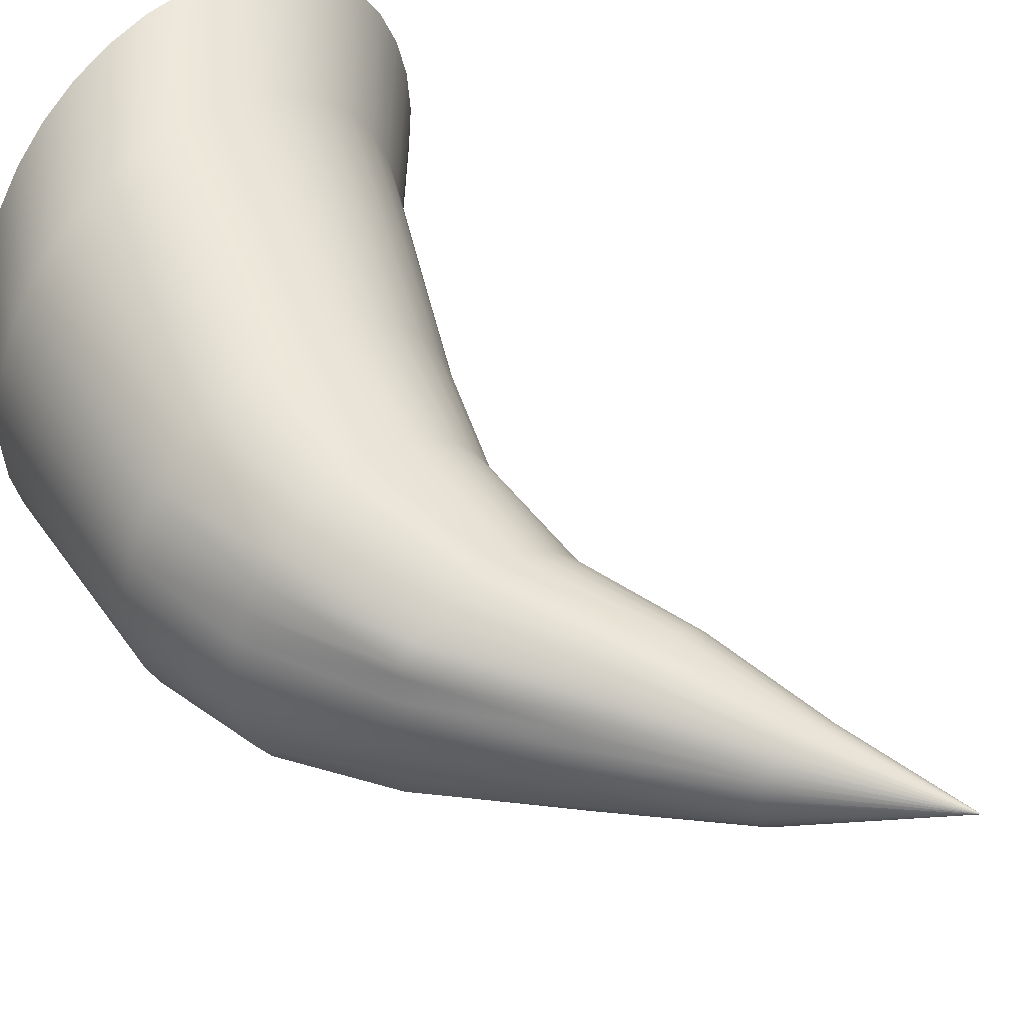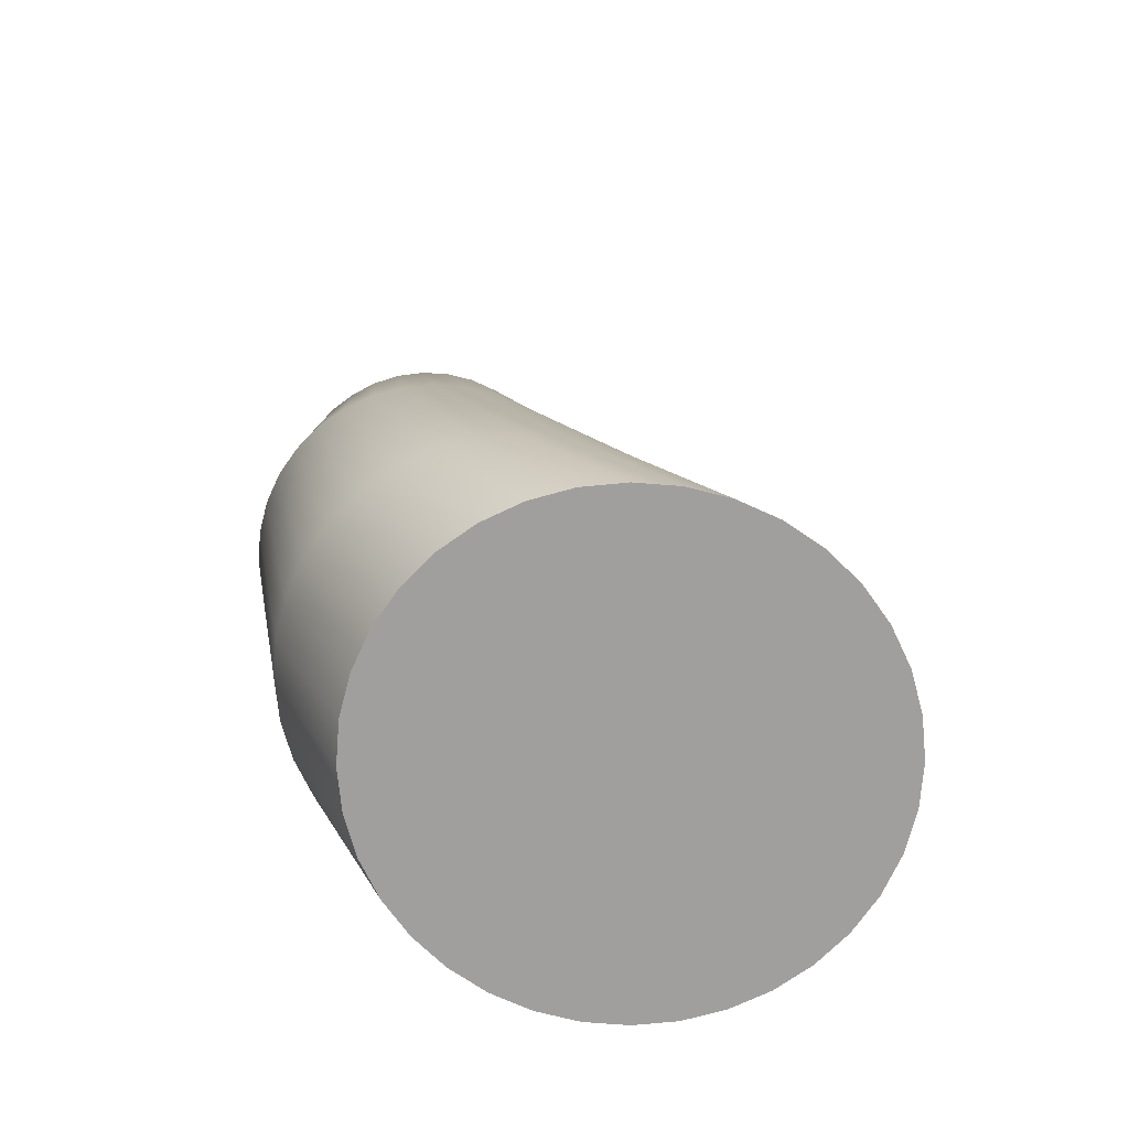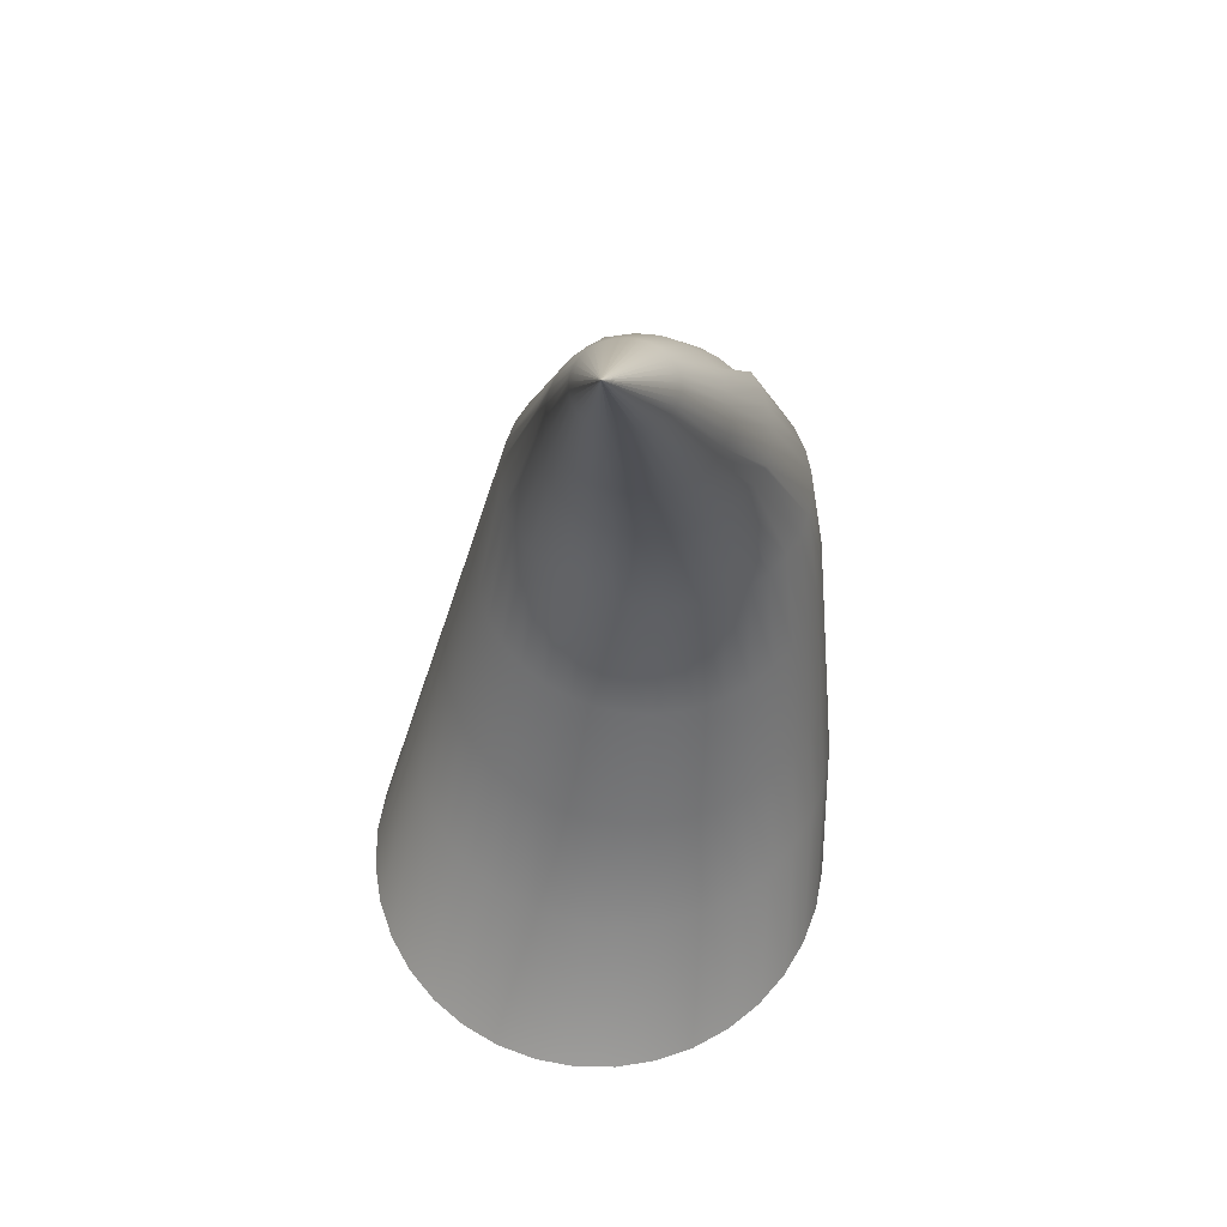
<metadata>
{"format":"obj","ext":"obj","renderer":"f3d","projection":"perspective","resolution":1024,"background":"white","views":[{"elev":44.0,"azim":137.1,"up":"+Z"},{"elev":-71.5,"azim":160.5,"up":"+Y"},{"elev":63.4,"azim":-74.2,"up":"+Y"}]}
</metadata>
<code>
v -0.075 -0.7517 0
v 0.05625 -0.7517 0
v 0.1875 -0.7517 0
v 0.3187 -0.7517 0
v 0.4313 -0.5608 0
v 0.4688 -0.375 0
v 0.5063 -0.1875 0
v 0.4875 0 0
v 0.3971 0.1875 0
v 0.2812 0.375 0
v 0.15 0.5625 0
v -0.0375 0.75 0
v 0.05426 -0.7517 -0.02279
v 0.1835 -0.7517 -0.04558
v 0.3128 -0.7517 -0.06837
v 0.4258 -0.5608 -0.06186
v 0.4639 -0.375 -0.05535
v 0.502 -0.1875 -0.04884
v 0.4841 0 -0.04233
v 0.3941 0.1875 -0.03084
v 0.2793 0.375 -0.02279
v 0.1489 0.5625 -0.01302
v 0.04833 -0.7517 -0.04489
v 0.1717 -0.7517 -0.08978
v 0.295 -0.7517 -0.1347
v 0.4098 -0.5608 -0.1218
v 0.4495 -0.375 -0.109
v 0.4893 -0.1875 -0.09619
v 0.4739 0 -0.08337
v 0.3852 0.1875 -0.06074
v 0.2733 0.375 -0.04489
v 0.1455 0.5625 -0.02565
v 0.03867 -0.7517 -0.06562
v 0.1523 -0.7517 -0.1312
v 0.266 -0.7517 -0.1969
v 0.3835 -0.5608 -0.1781
v 0.426 -0.375 -0.1594
v 0.4686 -0.1875 -0.1406
v 0.4574 0 -0.1219
v 0.3706 0.1875 -0.08879
v 0.2637 0.375 -0.06562
v 0.14 0.5625 -0.0375
v 0.02554 -0.7517 -0.08437
v 0.1261 -0.7517 -0.1687
v 0.2266 -0.7517 -0.2531
v 0.3479 -0.5608 -0.229
v 0.3942 -0.375 -0.2049
v 0.4405 -0.1875 -0.1808
v 0.4349 0 -0.1567
v 0.3738 0.1875 -0.1141
v 0.2505 0.375 -0.08437
v 0.1325 0.5625 -0.04821
v 0.009366 -0.7517 -0.1005
v 0.09373 -0.7517 -0.2011
v 0.1781 -0.7517 -0.3016
v 0.304 -0.5608 -0.2729
v 0.3549 -0.375 -0.2442
v 0.4058 -0.1875 -0.2155
v 0.4071 0 -0.1867
v 0.3493 0.1875 -0.136
v 0.2344 0.375 -0.1005
v 0.1232 0.5625 -0.05745
v -0.009375 -0.7517 -0.1137
v 0.05625 -0.7517 -0.2273
v 0.1219 -0.7517 -0.341
v 0.2531 -0.5608 -0.3085
v 0.3094 -0.375 -0.276
v 0.3656 -0.1875 -0.2436
v 0.375 0 -0.2111
v 0.3211 0.1875 -0.1538
v 0.2156 0.375 -0.1137
v 0.1125 0.5625 -0.06495
v -0.03011 -0.7517 -0.1233
v 0.01478 -0.7517 -0.2467
v 0.05967 -0.7517 -0.37
v 0.1968 -0.5608 -0.3348
v 0.259 -0.375 -0.2995
v 0.3212 -0.1875 -0.2643
v 0.3395 0 -0.2291
v 0.2898 0.1875 -0.1669
v 0.1949 0.375 -0.1233
v 0.1007 0.5625 -0.07048
v -0.05221 -0.7517 -0.1293
v -0.02942 -0.7517 -0.2585
v -0.006626 -0.7517 -0.3878
v 0.1369 -0.5608 -0.3508
v 0.2054 -0.375 -0.3139
v 0.2738 -0.1875 -0.277
v 0.3016 0 -0.24
v 0.2564 0.1875 -0.1749
v 0.1728 0.375 -0.1293
v 0.08802 0.5625 -0.07386
v -0.075 -0.7517 -0.1312
v -0.075 -0.7517 -0.2625
v -0.075 -0.7517 -0.3938
v 0.075 -0.5608 -0.3562
v 0.15 -0.375 -0.3187
v 0.225 -0.1875 -0.2812
v 0.2625 0 -0.2438
v 0.222 0.1875 -0.1776
v 0.15 0.375 -0.1312
v 0.075 0.5625 -0.075
v -0.09779 -0.7517 -0.1293
v -0.1206 -0.7517 -0.2585
v -0.1434 -0.7517 -0.3878
v 0.01314 -0.5608 -0.3508
v 0.09465 -0.375 -0.3139
v 0.1762 -0.1875 -0.277
v 0.2234 0 -0.24
v 0.2183 0.1875 -0.1749
v 0.1272 0.375 -0.1293
v 0.06198 0.5625 -0.07386
v -0.1199 -0.7517 -0.1233
v -0.1648 -0.7517 -0.2467
v -0.2097 -0.7517 -0.37
v -0.04684 -0.5608 -0.3348
v 0.04098 -0.375 -0.2995
v 0.1288 -0.1875 -0.2643
v 0.1855 0 -0.2291
v 0.1849 0.1875 -0.1669
v 0.1051 0.375 -0.1233
v 0.04935 0.5625 -0.07048
v -0.1406 -0.7517 -0.1137
v -0.2062 -0.7517 -0.2273
v -0.2719 -0.7517 -0.341
v -0.1031 -0.5608 -0.3085
v -0.009375 -0.375 -0.276
v 0.08438 -0.1875 -0.2436
v 0.15 0 -0.2111
v 0.1536 0.1875 -0.1538
v 0.08438 0.375 -0.1137
v 0.0375 0.5625 -0.06495
v -0.1594 -0.7517 -0.1005
v -0.2437 -0.7517 -0.2011
v -0.3281 -0.7517 -0.3016
v -0.154 -0.5608 -0.2729
v -0.05489 -0.375 -0.2442
v 0.04422 -0.1875 -0.2155
v 0.1179 0 -0.1867
v 0.1253 0.1875 -0.136
v 0.06563 0.375 -0.1005
v 0.02679 0.5625 -0.05745
v -0.1755 -0.7517 -0.08437
v -0.2761 -0.7517 -0.1687
v -0.3766 -0.7517 -0.2531
v -0.1979 -0.5608 -0.229
v -0.09418 -0.375 -0.2049
v 0.00955 -0.1875 -0.1808
v 0.09014 0 -0.1567
v 0.1009 0.1875 -0.1141
v 0.04946 0.375 -0.08437
v 0.01755 0.5625 -0.04821
v -0.1887 -0.7517 -0.06562
v -0.3023 -0.7517 -0.1312
v -0.416 -0.7517 -0.1969
v -0.2335 -0.5608 -0.1781
v -0.126 -0.375 -0.1594
v -0.01857 -0.1875 -0.1406
v 0.06764 0 -0.1219
v 0.08111 0.1875 -0.08879
v 0.03633 0.375 -0.06562
v 0.01005 0.5625 -0.0375
v -0.1983 -0.7517 -0.04489
v -0.3217 -0.7517 -0.08978
v -0.445 -0.7517 -0.1347
v -0.2598 -0.5608 -0.1218
v -0.1495 -0.375 -0.109
v -0.03929 -0.1875 -0.09619
v 0.05107 0 -0.08337
v 0.06481 0.1875 -0.06074
v 0.02667 0.375 -0.04489
v 0.004523 0.5625 -0.02565
v -0.2043 -0.7517 -0.02279
v -0.3335 -0.7517 -0.04558
v -0.4628 -0.7517 -0.06837
v -0.2758 -0.5608 -0.06186
v -0.1639 -0.375 -0.05535
v -0.05198 -0.1875 -0.04884
v 0.04092 0 -0.04233
v 0.05587 0.1875 -0.03084
v 0.02074 0.375 -0.02279
v 0.001139 0.5625 -0.01302
v -0.2062 -0.7517 0
v -0.3375 -0.7517 0
v -0.4688 -0.7517 0
v -0.2812 -0.5608 0
v -0.1688 -0.375 0
v -0.05625 -0.1875 0
v 0.0375 0 0
v 0.05286 0.1875 0
v 0.01875 0.375 0
v 0 0.5625 0
v -0.2043 -0.7517 0.02279
v -0.3335 -0.7517 0.04558
v -0.4628 -0.7517 0.06837
v -0.2758 -0.5608 0.06186
v -0.1639 -0.375 0.05535
v -0.05198 -0.1875 0.04884
v 0.04092 0 0.04233
v 0.05587 0.1875 0.03084
v 0.02074 0.375 0.02279
v 0.001139 0.5625 0.01302
v -0.1983 -0.7517 0.04489
v -0.3217 -0.7517 0.08978
v -0.445 -0.7517 0.1347
v -0.2598 -0.5608 0.1218
v -0.1495 -0.375 0.109
v -0.03929 -0.1875 0.09619
v 0.05107 0 0.08337
v 0.06481 0.1875 0.06074
v 0.02667 0.375 0.04489
v 0.004523 0.5625 0.02565
v -0.1887 -0.7517 0.06562
v -0.3023 -0.7517 0.1312
v -0.416 -0.7517 0.1969
v -0.2335 -0.5608 0.1781
v -0.126 -0.375 0.1594
v -0.01857 -0.1875 0.1406
v 0.06764 0 0.1219
v 0.08111 0.1875 0.08879
v 0.03633 0.375 0.06562
v 0.01005 0.5625 0.0375
v -0.1755 -0.7517 0.08437
v -0.2761 -0.7517 0.1687
v -0.3766 -0.7517 0.2531
v -0.1979 -0.5608 0.229
v -0.09418 -0.375 0.2049
v 0.00955 -0.1875 0.1808
v 0.09014 0 0.1567
v 0.1009 0.1875 0.1141
v 0.04946 0.375 0.08437
v 0.01755 0.5625 0.04821
v -0.1594 -0.7517 0.1005
v -0.2437 -0.7517 0.2011
v -0.3281 -0.7517 0.3016
v -0.154 -0.5608 0.2729
v -0.05489 -0.375 0.2442
v 0.04422 -0.1875 0.2155
v 0.1179 0 0.1867
v 0.1253 0.1875 0.136
v 0.06563 0.375 0.1005
v 0.02679 0.5625 0.05745
v -0.1406 -0.7517 0.1137
v -0.2062 -0.7517 0.2273
v -0.2719 -0.7517 0.341
v -0.1031 -0.5608 0.3085
v -0.009375 -0.375 0.276
v 0.08438 -0.1875 0.2436
v 0.15 0 0.2111
v 0.1536 0.1875 0.1538
v 0.08438 0.375 0.1137
v 0.0375 0.5625 0.06495
v -0.1199 -0.7517 0.1233
v -0.1648 -0.7517 0.2467
v -0.2097 -0.7517 0.37
v -0.04684 -0.5608 0.3348
v 0.04098 -0.375 0.2995
v 0.1288 -0.1875 0.2643
v 0.1855 0 0.2291
v 0.1849 0.1875 0.1669
v 0.1051 0.375 0.1233
v 0.04935 0.5625 0.07048
v -0.09779 -0.7517 0.1293
v -0.1206 -0.7517 0.2585
v -0.1434 -0.7517 0.3878
v 0.01314 -0.5608 0.3508
v 0.09465 -0.375 0.3139
v 0.1762 -0.1875 0.277
v 0.2234 0 0.24
v 0.2183 0.1875 0.1749
v 0.1272 0.375 0.1293
v 0.06198 0.5625 0.07386
v -0.075 -0.7517 0.1312
v -0.075 -0.7517 0.2625
v -0.075 -0.7517 0.3938
v 0.075 -0.5608 0.3562
v 0.15 -0.375 0.3187
v 0.225 -0.1875 0.2812
v 0.2625 0 0.2438
v 0.222 0.1875 0.1776
v 0.15 0.375 0.1312
v 0.075 0.5625 0.075
v -0.05221 -0.7517 0.1293
v -0.02942 -0.7517 0.2585
v -0.006626 -0.7517 0.3878
v 0.1369 -0.5608 0.3508
v 0.2054 -0.375 0.3139
v 0.2738 -0.1875 0.277
v 0.3016 0 0.24
v 0.2564 0.1875 0.1749
v 0.1728 0.375 0.1293
v 0.08802 0.5625 0.07386
v -0.03011 -0.7517 0.1233
v 0.01478 -0.7517 0.2467
v 0.05967 -0.7517 0.37
v 0.1968 -0.5608 0.3348
v 0.259 -0.375 0.2995
v 0.3212 -0.1875 0.2643
v 0.3395 0 0.2291
v 0.2898 0.1875 0.1669
v 0.1949 0.375 0.1233
v 0.1007 0.5625 0.07048
v -0.009375 -0.7517 0.1137
v 0.05625 -0.7517 0.2273
v 0.1219 -0.7517 0.341
v 0.2531 -0.5608 0.3085
v 0.3094 -0.375 0.276
v 0.3656 -0.1875 0.2436
v 0.375 0 0.2111
v 0.3211 0.1875 0.1538
v 0.2156 0.375 0.1137
v 0.1125 0.5625 0.06495
v 0.009366 -0.7517 0.1005
v 0.09373 -0.7517 0.2011
v 0.1781 -0.7517 0.3016
v 0.304 -0.5608 0.2729
v 0.3549 -0.375 0.2442
v 0.4058 -0.1875 0.2155
v 0.4071 0 0.1867
v 0.3493 0.1875 0.136
v 0.2344 0.375 0.1005
v 0.1232 0.5625 0.05745
v 0.02554 -0.7517 0.08437
v 0.1261 -0.7517 0.1687
v 0.2266 -0.7517 0.2531
v 0.3479 -0.5608 0.229
v 0.3942 -0.375 0.2049
v 0.4405 -0.1875 0.1808
v 0.4349 0 0.1567
v 0.3738 0.1875 0.1141
v 0.2505 0.375 0.08437
v 0.1325 0.5625 0.04821
v 0.03867 -0.7517 0.06562
v 0.1523 -0.7517 0.1312
v 0.266 -0.7517 0.1969
v 0.3835 -0.5608 0.1781
v 0.426 -0.375 0.1594
v 0.4686 -0.1875 0.1406
v 0.4574 0 0.1219
v 0.3706 0.1875 0.08879
v 0.2637 0.375 0.06562
v 0.14 0.5625 0.0375
v 0.04833 -0.7517 0.04489
v 0.1717 -0.7517 0.08978
v 0.295 -0.7517 0.1347
v 0.4098 -0.5608 0.1218
v 0.4495 -0.375 0.109
v 0.4893 -0.1875 0.09619
v 0.4739 0 0.08337
v 0.3852 0.1875 0.06074
v 0.2733 0.375 0.04489
v 0.1455 0.5625 0.02565
v 0.05426 -0.7517 0.02279
v 0.1835 -0.7517 0.04558
v 0.3128 -0.7517 0.06837
v 0.4258 -0.5608 0.06186
v 0.4639 -0.375 0.05535
v 0.502 -0.1875 0.04884
v 0.4841 0 0.04233
v 0.3941 0.1875 0.03084
v 0.2793 0.375 0.02279
v 0.1489 0.5625 0.01302
o Cone
f 13 2 1
f 13 14 3 2
f 14 15 4 3
f 15 16 5 4
f 16 17 6 5
f 17 18 7 6
f 18 19 8 7
f 19 20 9 8
f 20 21 10 9
f 21 22 11 10
f 22 12 12 11
f 23 13 1
f 23 24 14 13
f 24 25 15 14
f 25 26 16 15
f 26 27 17 16
f 27 28 18 17
f 28 29 19 18
f 29 30 20 19
f 30 31 21 20
f 31 32 22 21
f 32 12 12 22
f 33 23 1
f 33 34 24 23
f 34 35 25 24
f 35 36 26 25
f 36 37 27 26
f 37 38 28 27
f 38 39 29 28
f 39 40 30 29
f 40 41 31 30
f 41 42 32 31
f 42 12 12 32
f 43 33 1
f 43 44 34 33
f 44 45 35 34
f 45 46 36 35
f 46 47 37 36
f 47 48 38 37
f 48 49 39 38
f 49 50 40 39
f 50 51 41 40
f 51 52 42 41
f 52 12 12 42
f 53 43 1
f 53 54 44 43
f 54 55 45 44
f 55 56 46 45
f 56 57 47 46
f 57 58 48 47
f 58 59 49 48
f 59 60 50 49
f 60 61 51 50
f 61 62 52 51
f 62 12 12 52
f 63 53 1
f 63 64 54 53
f 64 65 55 54
f 65 66 56 55
f 66 67 57 56
f 67 68 58 57
f 68 69 59 58
f 69 70 60 59
f 70 71 61 60
f 71 72 62 61
f 72 12 12 62
f 73 63 1
f 73 74 64 63
f 74 75 65 64
f 75 76 66 65
f 76 77 67 66
f 77 78 68 67
f 78 79 69 68
f 79 80 70 69
f 80 81 71 70
f 81 82 72 71
f 82 12 12 72
f 83 73 1
f 83 84 74 73
f 84 85 75 74
f 85 86 76 75
f 86 87 77 76
f 87 88 78 77
f 88 89 79 78
f 89 90 80 79
f 90 91 81 80
f 91 92 82 81
f 92 12 12 82
f 93 83 1
f 93 94 84 83
f 94 95 85 84
f 95 96 86 85
f 96 97 87 86
f 97 98 88 87
f 98 99 89 88
f 99 100 90 89
f 100 101 91 90
f 101 102 92 91
f 102 12 12 92
f 103 93 1
f 103 104 94 93
f 104 105 95 94
f 105 106 96 95
f 106 107 97 96
f 107 108 98 97
f 108 109 99 98
f 109 110 100 99
f 110 111 101 100
f 111 112 102 101
f 112 12 12 102
f 113 103 1
f 113 114 104 103
f 114 115 105 104
f 115 116 106 105
f 116 117 107 106
f 117 118 108 107
f 118 119 109 108
f 119 120 110 109
f 120 121 111 110
f 121 122 112 111
f 122 12 12 112
f 123 113 1
f 123 124 114 113
f 124 125 115 114
f 133 123 1
f 133 134 124 123
f 134 135 125 124
f 143 133 1
f 143 144 134 133
f 144 145 135 134
f 153 143 1
f 153 154 144 143
f 154 155 145 144
f 163 153 1
f 163 164 154 153
f 164 165 155 154
f 173 163 1
f 173 174 164 163
f 174 175 165 164
f 183 173 1
f 183 184 174 173
f 184 185 175 174
f 193 183 1
f 193 194 184 183
f 194 195 185 184
f 203 193 1
f 203 204 194 193
f 204 205 195 194
f 213 203 1
f 213 214 204 203
f 214 215 205 204
f 223 213 1
f 223 224 214 213
f 224 225 215 214
f 233 223 1
f 233 234 224 223
f 234 235 225 224
f 243 233 1
f 243 244 234 233
f 244 245 235 234
f 253 243 1
f 253 254 244 243
f 254 255 245 244
f 263 253 1
f 263 264 254 253
f 264 265 255 254
f 265 266 256 255
f 266 267 257 256
f 267 268 258 257
f 268 269 259 258
f 269 270 260 259
f 270 271 261 260
f 271 272 262 261
f 272 12 12 262
f 273 263 1
f 273 274 264 263
f 274 275 265 264
f 275 276 266 265
f 276 277 267 266
f 277 278 268 267
f 278 279 269 268
f 279 280 270 269
f 280 281 271 270
f 281 282 272 271
f 282 12 12 272
f 283 273 1
f 283 284 274 273
f 284 285 275 274
f 285 286 276 275
f 286 287 277 276
f 287 288 278 277
f 288 289 279 278
f 289 290 280 279
f 290 291 281 280
f 291 292 282 281
f 292 12 12 282
f 293 283 1
f 293 294 284 283
f 294 295 285 284
f 295 296 286 285
f 296 297 287 286
f 297 298 288 287
f 298 299 289 288
f 299 300 290 289
f 300 301 291 290
f 301 302 292 291
f 302 12 12 292
f 303 293 1
f 303 304 294 293
f 304 305 295 294
f 305 306 296 295
f 306 307 297 296
f 307 308 298 297
f 308 309 299 298
f 309 310 300 299
f 310 311 301 300
f 311 312 302 301
f 312 12 12 302
f 313 303 1
f 313 314 304 303
f 314 315 305 304
f 315 316 306 305
f 316 317 307 306
f 317 318 308 307
f 318 319 309 308
f 319 320 310 309
f 320 321 311 310
f 321 322 312 311
f 322 12 12 312
f 323 313 1
f 323 324 314 313
f 324 325 315 314
f 325 326 316 315
f 326 327 317 316
f 327 328 318 317
f 328 329 319 318
f 329 330 320 319
f 330 331 321 320
f 331 332 322 321
f 332 12 12 322
f 333 323 1
f 333 334 324 323
f 334 335 325 324
f 335 336 326 325
f 336 337 327 326
f 337 338 328 327
f 338 339 329 328
f 339 340 330 329
f 340 341 331 330
f 341 342 332 331
f 342 12 12 332
f 343 333 1
f 343 344 334 333
f 344 345 335 334
f 345 346 336 335
f 346 347 337 336
f 347 348 338 337
f 348 349 339 338
f 349 350 340 339
f 350 351 341 340
f 351 352 342 341
f 352 12 12 342
f 353 343 1
f 353 354 344 343
f 354 355 345 344
f 355 356 346 345
f 356 357 347 346
f 357 358 348 347
f 358 359 349 348
f 359 360 350 349
f 360 361 351 350
f 361 362 352 351
f 362 12 12 352
f 2 353 1
f 2 3 354 353
f 3 4 355 354
f 4 5 356 355
f 5 6 357 356
f 6 7 358 357
f 7 8 359 358
f 8 9 360 359
f 9 10 361 360
f 10 11 362 361
f 11 12 12 362
f 125 126 116 115
f 126 127 117 116
f 127 128 118 117
f 128 129 119 118
f 129 130 120 119
f 130 131 121 120
f 131 132 122 121
f 132 12 12 122
f 135 136 126 125
f 136 137 127 126
f 137 138 128 127
f 138 139 129 128
f 139 140 130 129
f 140 141 131 130
f 141 142 132 131
f 142 12 12 132
f 145 146 136 135
f 146 147 137 136
f 147 148 138 137
f 148 149 139 138
f 149 150 140 139
f 150 151 141 140
f 151 152 142 141
f 152 12 12 142
f 155 156 146 145
f 156 157 147 146
f 157 158 148 147
f 158 159 149 148
f 159 160 150 149
f 160 161 151 150
f 161 162 152 151
f 162 12 12 152
f 165 166 156 155
f 166 167 157 156
f 167 168 158 157
f 168 169 159 158
f 169 170 160 159
f 170 171 161 160
f 171 172 162 161
f 172 12 12 162
f 175 176 166 165
f 176 177 167 166
f 177 178 168 167
f 178 179 169 168
f 179 180 170 169
f 180 181 171 170
f 181 182 172 171
f 182 12 12 172
f 185 186 176 175
f 186 187 177 176
f 187 188 178 177
f 188 189 179 178
f 189 190 180 179
f 190 191 181 180
f 191 192 182 181
f 192 12 12 182
f 195 196 186 185
f 196 197 187 186
f 197 198 188 187
f 198 199 189 188
f 199 200 190 189
f 200 201 191 190
f 201 202 192 191
f 202 12 12 192
f 205 206 196 195
f 206 207 197 196
f 207 208 198 197
f 208 209 199 198
f 209 210 200 199
f 210 211 201 200
f 211 212 202 201
f 212 12 12 202
f 215 216 206 205
f 216 217 207 206
f 217 218 208 207
f 218 219 209 208
f 219 220 210 209
f 220 221 211 210
f 221 222 212 211
f 222 12 12 212
f 225 226 216 215
f 226 227 217 216
f 227 228 218 217
f 228 229 219 218
f 229 230 220 219
f 230 231 221 220
f 231 232 222 221
f 232 12 12 222
f 235 236 226 225
f 236 237 227 226
f 237 238 228 227
f 238 239 229 228
f 239 240 230 229
f 240 241 231 230
f 241 242 232 231
f 242 12 12 232
f 245 246 236 235
f 246 247 237 236
f 247 248 238 237
f 248 249 239 238
f 249 250 240 239
f 250 251 241 240
f 251 252 242 241
f 252 12 12 242
f 255 256 246 245
f 256 257 247 246
f 257 258 248 247
f 258 259 249 248
f 259 260 250 249
f 260 261 251 250
f 261 262 252 251
f 262 12 12 252

</code>
